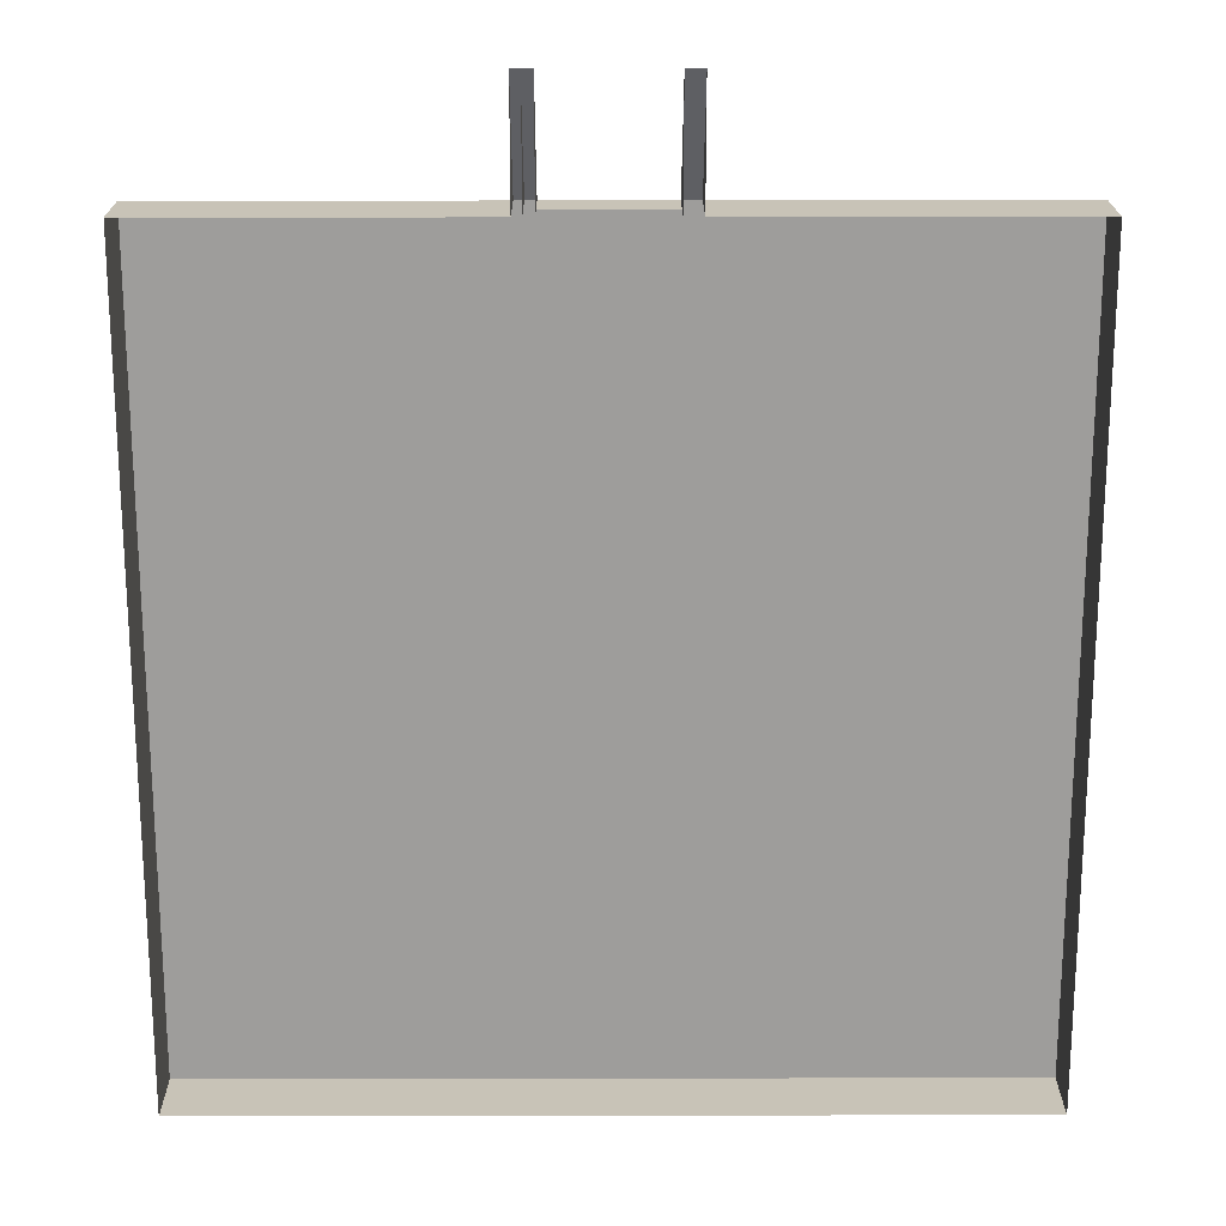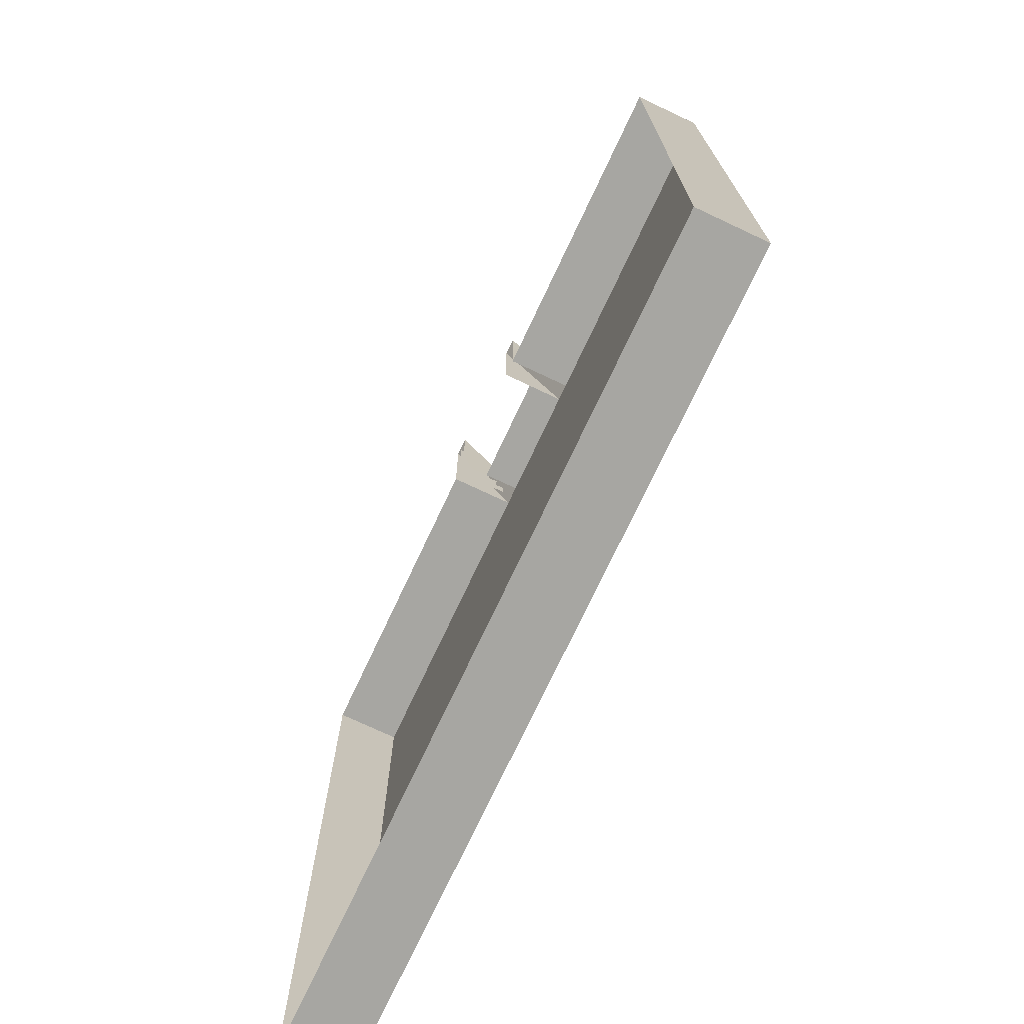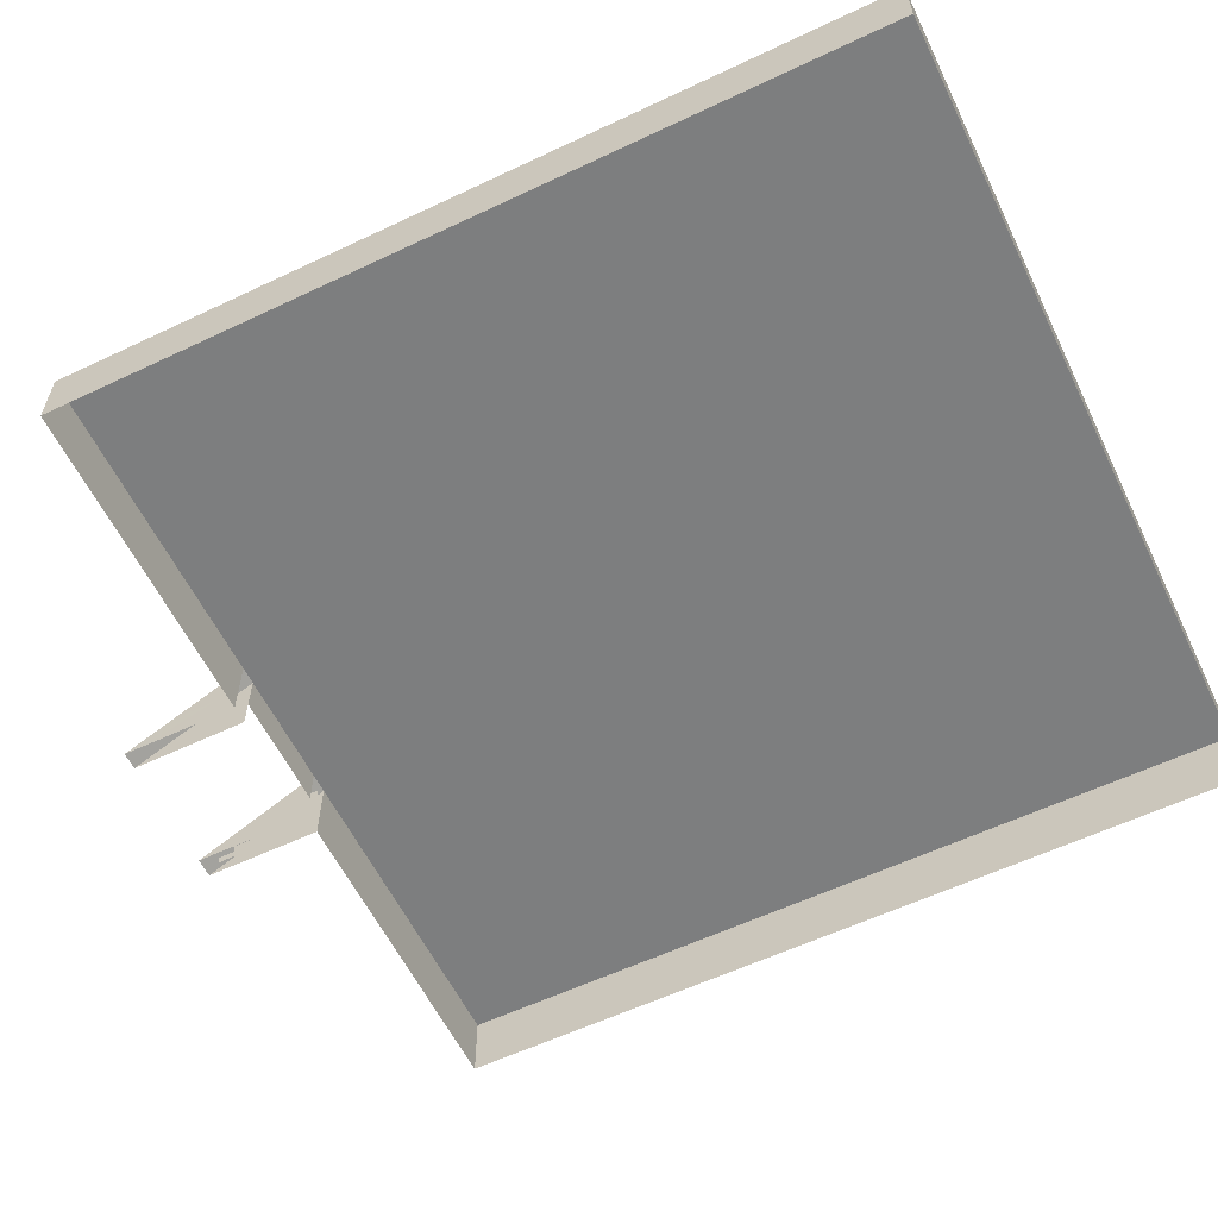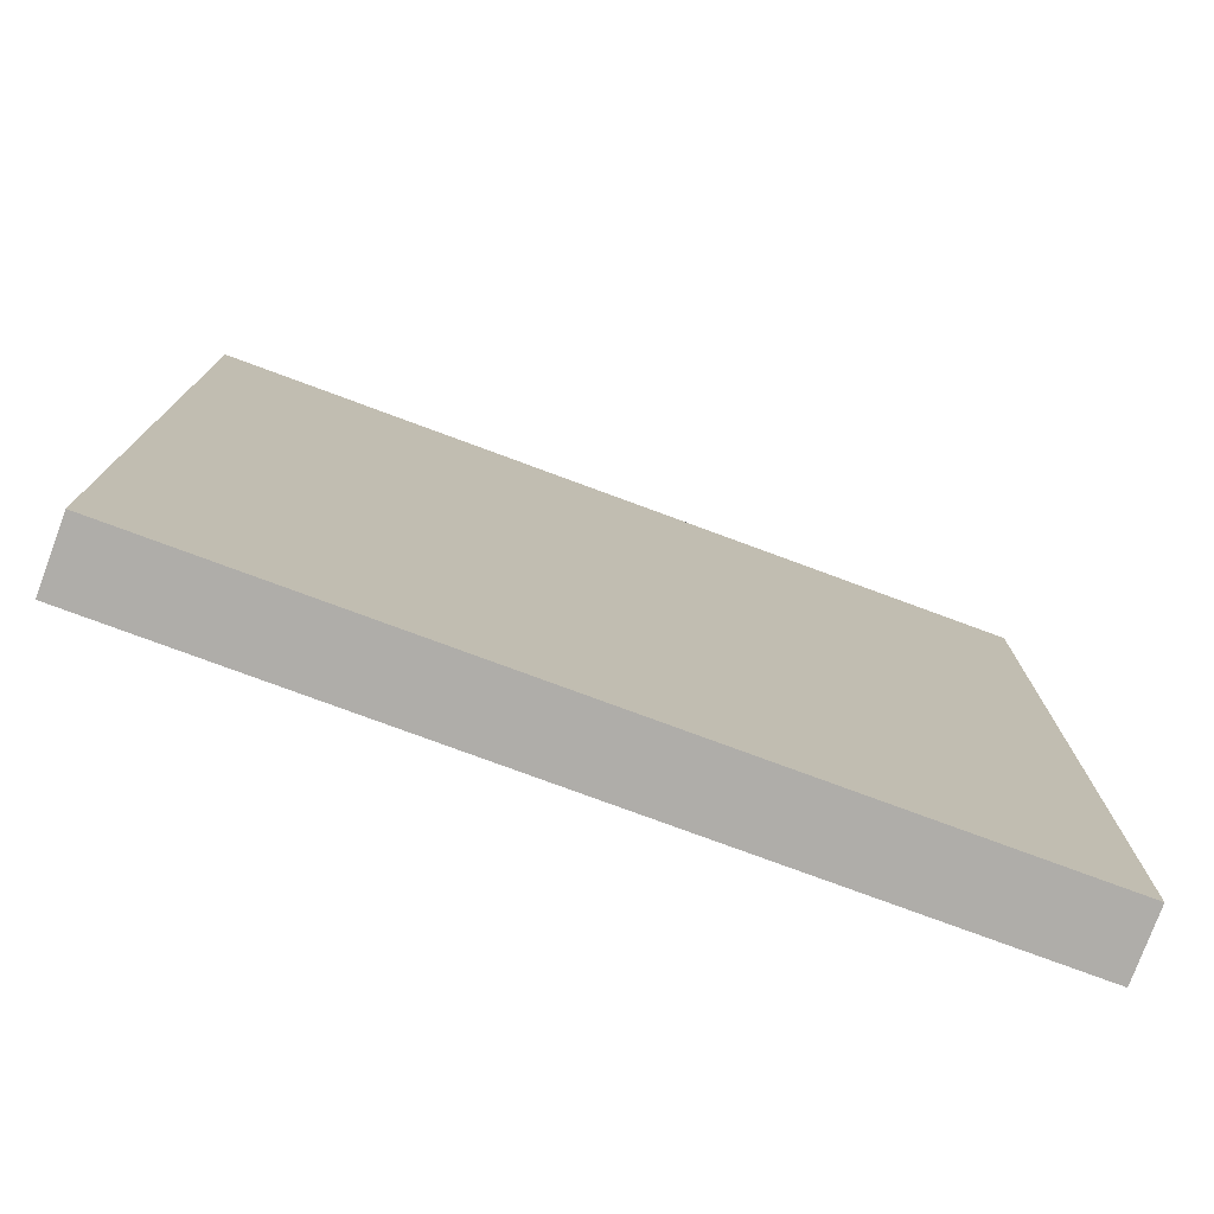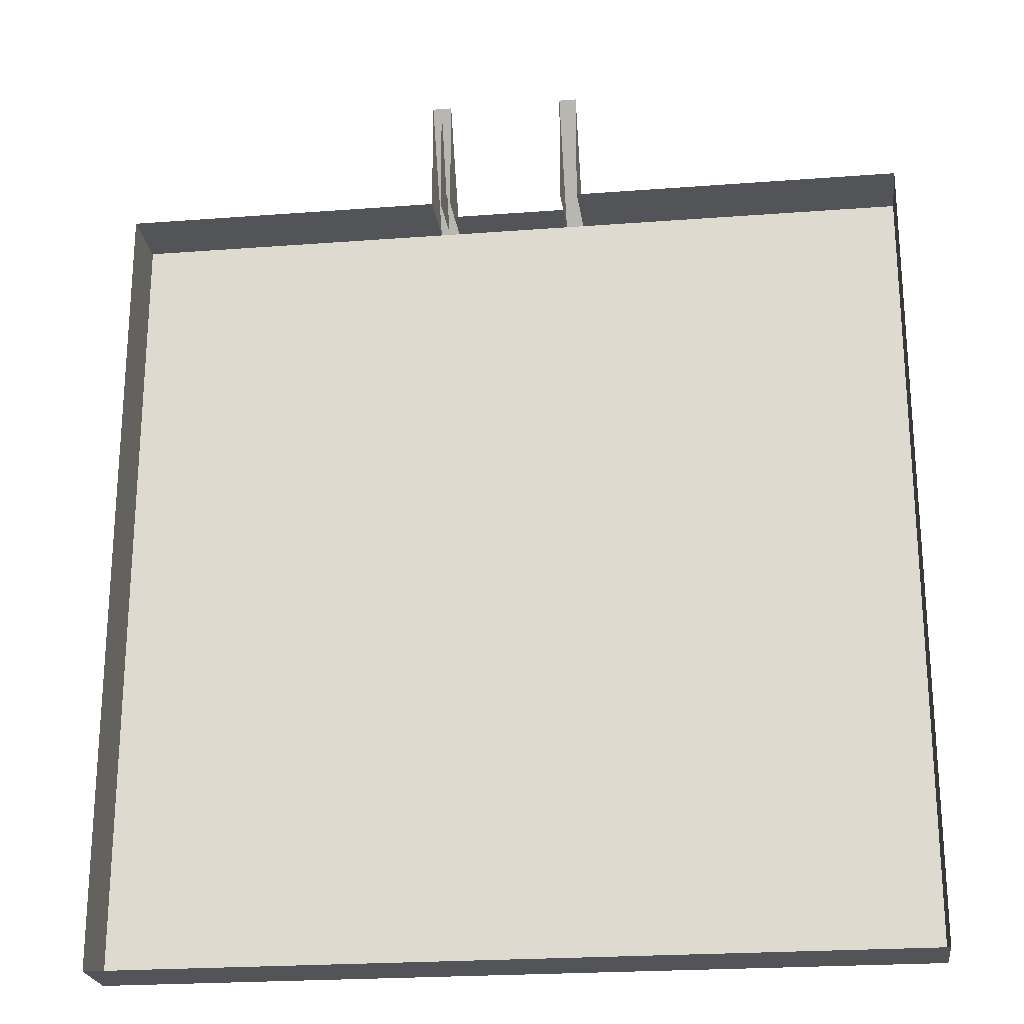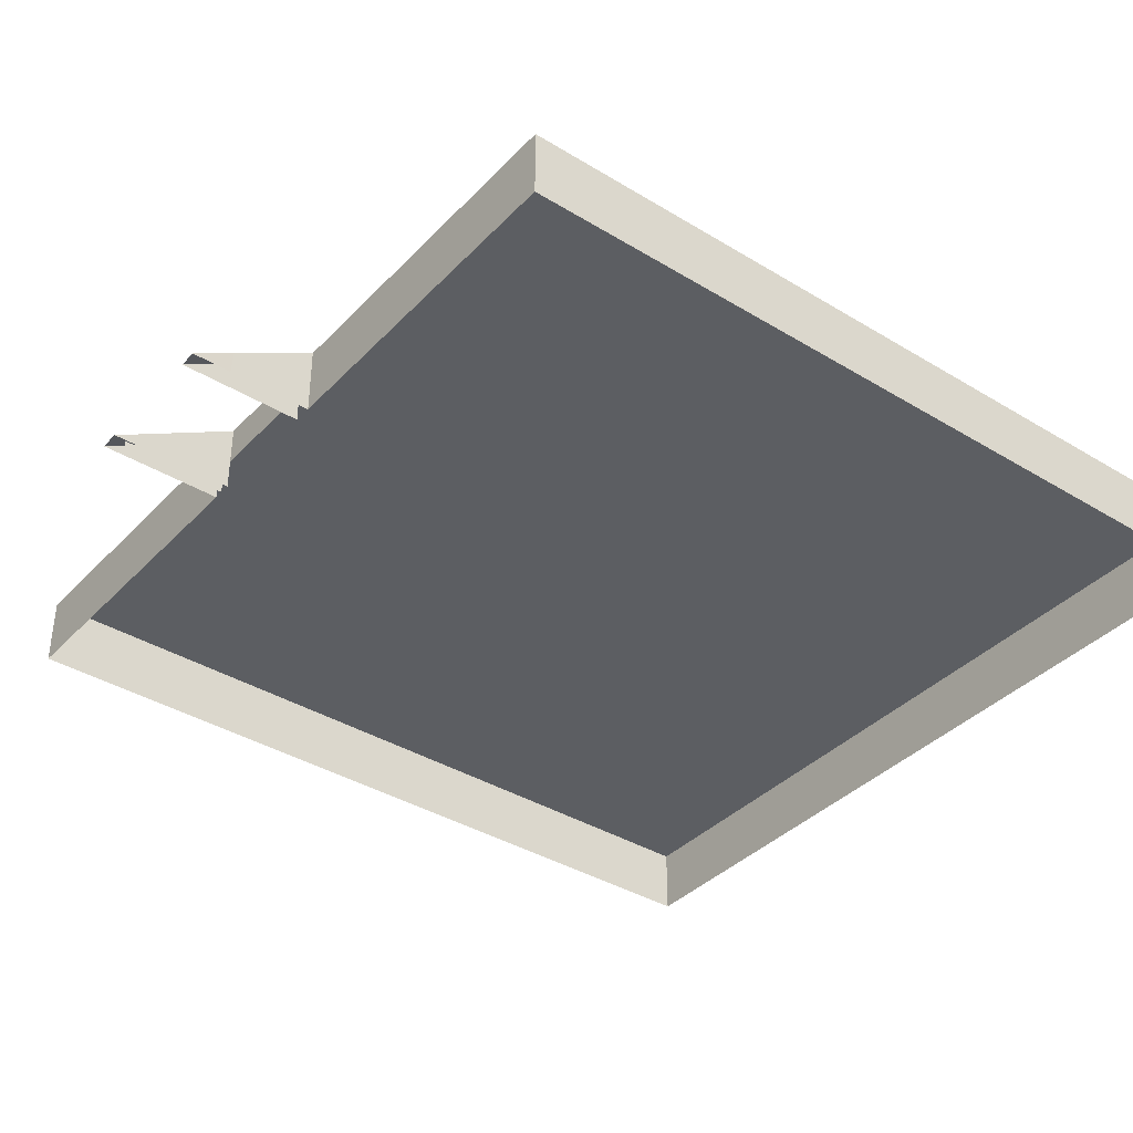
<metadata>
{"format":"obj","ext":"obj","renderer":"f3d","projection":"perspective","resolution":1024,"background":"white","views":[{"elev":19.6,"azim":-0.2,"up":"+Z"},{"elev":-74.0,"azim":64.8,"up":"+Z"},{"elev":-59.3,"azim":115.9,"up":"+Y"},{"elev":-77.4,"azim":159.7,"up":"+Z"},{"elev":-23.0,"azim":7.4,"up":"+Z"},{"elev":-37.8,"azim":52.2,"up":"+Y"}]}
</metadata>
<code>
g Object08
v -387.6 -0.03176 -303
v -148.4 -0.03176 -303
v -148.8 -0.03176 -595.1
v -387.6 -0.03176 -595.1
v -387.6 -27.28 -595.1
v -387.6 -0.03176 -595.1
v -148.8 -0.03176 -595.1
v -148.8 -27.28 -595.1
v 212.4 -50.03 -303
v 212.4 -27.28 -303
v 212.4 -27.28 4.936
v 212.4 -50.03 4.936
v -387.6 -50.03 -303
v -387.6 -27.28 -303
v -387.6 -27.28 -595.1
v -387.6 -50.03 -595.1
v -46.5 -0.03176 -303
v -133.4 -0.03176 -303
v -133.5 -0.03175 4.936
v -46.41 -0.03176 4.936
v -33.13 -0.03176 -595.1
v 212.4 -0.03176 -595.1
v 212.4 -27.28 -595.1
v -33.13 -27.28 -595.1
v -148 -27.28 4.936
v -148 -0.03175 4.936
v -387.6 -0.03176 4.936
v -387.6 -27.28 4.936
v 212.4 -27.28 4.936
v 212.4 -0.03176 4.936
v -33.24 -0.03176 4.936
v -33.24 -27.28 4.936
v 212.4 -0.03176 4.936
v 212.4 -0.03176 -303
v -33.13 -0.03176 -303
v -33.24 -0.03176 4.936
v -46.5 -0.03176 -595.1
v -46.5 -27.28 -595.1
v -46.33 -27.28 52.58
v -46.41 -0.03176 4.936
v -46.37 -27.69 4.936
v -133.6 -49.9 92.14
v -133.6 -50.03 4.936
v -133.5 -27.69 4.936
v -133.6 -27.28 52.58
v -387.6 -50.03 -595.1
v -387.6 -27.28 -595.1
v -148.8 -27.28 -595.1
v -148.8 -50.03 -595.1
v 212.4 -27.28 4.936
v 212.4 -27.28 -303
v 212.4 -0.03176 -303
v 212.4 -0.03176 4.936
v -387.6 -27.28 -595.1
v -387.6 -27.28 -303
v -387.6 -0.03176 -303
v -387.6 -0.03176 -595.1
v -33.13 -50.03 -595.1
v -33.13 -27.28 -595.1
v 212.4 -27.28 -595.1
v 212.4 -50.03 -595.1
v -148 -50.03 4.936
v -148 -27.28 4.936
v -387.6 -27.28 4.936
v -387.6 -50.03 4.936
v 212.4 -50.03 4.936
v 212.4 -27.28 4.936
v -33.24 -27.28 4.936
v -33.24 -50.03 4.936
v -46.5 -27.28 -595.1
v -46.5 -50.03 -595.1
v -46.33 -50.03 4.936
v -46.33 -49.94 64.07
v -46.33 -33.21 62.95
v -133.5 -0.03175 4.936
v -387.6 -0.03176 4.936
v -148 -0.03175 4.936
v 212.4 -50.03 -562.2
v 212.4 -50.03 -595.1
v 212.4 -27.28 -595.1
v 212.4 -27.28 -571.9
v -387.6 -50.03 4.936
v -387.6 -27.28 4.936
v -133.4 -0.03176 -303
v -133.4 -0.03176 -595.1
v -33.13 -0.03176 -595.1
v 212.4 -0.03176 -454.6
v 212.4 -0.03176 -583.4
v 212.4 -0.03176 -595.1
v 212.4 -27.28 -571.9
v 212.4 -27.28 -595.1
v 212.4 -0.03176 -595.1
v 212.4 -0.03176 -583.4
v -387.6 -27.28 4.936
v -387.6 -0.03176 4.936
v 212.4 -0.03176 -454.6
v 212.4 -27.28 -433.6
v 212.4 -27.28 -433.6
v 212.4 -50.03 -416.1
v -46.33 -49.9 92.14
v 212.4 -0.03176 -454.6
v 212.4 -27.28 -433.6
v 212.4 -27.28 -433.6
v 212.4 -50.03 -416.1
v -133.6 -27.28 52.58
v -148 -27.28 52.58
v -148 -49.9 92.14
v -133.6 -49.9 92.14
v -133.5 -0.03175 4.936
v -148 -0.03175 4.936
v -46.33 -27.28 52.58
v -33.24 -27.28 52.58
v -33.24 -0.03176 4.936
v -46.41 -0.03176 4.936
v -46.33 -33.21 62.95
v -33.24 -33.21 62.95
v -46.33 -49.9 92.14
v -33.24 -49.9 92.14
v -33.24 -33.21 62.95
v -46.33 -49.9 92.14
v -33.24 -0.03176 4.936
v -33.24 -27.28 52.58
v -33.24 -27.28 4.936
v -33.24 -27.28 4.936
v -33.24 -27.28 52.58
v -33.24 -33.21 62.95
v -33.35 -49.94 64.07
v -33.24 -50.03 4.936
v -33.24 -33.21 62.95
v -33.24 -49.9 92.14
v -33.35 -49.94 64.07
v -148 -27.28 4.936
v -148 -50.03 4.936
v -148 -49.9 92.14
v -148 -27.28 52.58
v -148 -27.28 4.936
v -148 -27.28 52.58
v -148 -0.03175 4.936
v -133.4 -0.03176 -595.1
v -133.4 -27.28 -595.1
v -133.4 -27.28 -595.1
v -133.4 -50.03 -595.1
v -46.5 -0.03176 -595.1
v -46.5 -0.03176 -303
v -33.13 -0.03176 -303
v -33.13 -0.03176 -595.1
v -133.5 -27.69 4.936
v -46.37 -27.69 4.936
v -46.41 -0.03176 4.936
v -133.5 -0.03175 4.936
v -141.2 -49.83 5.122
v -141.2 -8.076 17.77
v -141.2 -8.095 5.076
v -141.2 -14.76 17.77
v -141.2 -43.81 80.65
v -141.2 -49.88 80.65
v -141.2 -43.81 69.06
v -141.2 -37.17 56.03
v -141.2 -37.19 69.06
v -141.2 -29.91 42.76
v -141.2 -29.76 56.02
v -141.2 -22.21 29.82
v -141.2 -14.76 29.95
v -141.2 -22.21 42.76
f 3 1 2
f 1 3 4
f 19 17 18
f 17 19 20
f 35 33 34
f 33 35 36
f 77 1 76
f 1 77 2
f 3 84 85
f 84 3 2
f 34 86 35
f 87 86 34
f 88 86 87
f 89 86 88
f 36 17 20
f 17 36 35
f 145 143 144
f 143 145 146
f 19 2 77
f 2 19 18
f 85 144 143
f 144 85 84
f 7 5 6
f 5 7 8
f 11 9 10
f 9 11 12
f 15 13 14
f 13 15 16
f 23 21 22
f 21 23 24
f 27 25 26
f 25 27 28
f 31 29 30
f 29 31 32
f 24 37 21
f 37 24 38
f 48 46 47
f 46 48 49
f 52 50 51
f 50 52 53
f 56 54 55
f 54 56 57
f 60 58 59
f 58 60 61
f 64 62 63
f 62 64 65
f 68 66 67
f 66 68 69
f 58 70 59
f 70 58 71
f 80 78 79
f 78 80 81
f 83 13 82
f 13 83 14
f 92 90 91
f 90 92 93
f 95 55 94
f 55 95 56
f 97 93 96
f 93 97 90
f 99 81 98
f 81 99 78
f 51 101 52
f 101 51 102
f 9 103 10
f 103 9 104
f 123 121 122
f 126 124 125
f 127 124 126
f 128 124 127
f 131 129 130
f 134 132 133
f 132 134 135
f 138 136 137
f 140 7 139
f 7 140 8
f 142 48 141
f 48 142 49
f 140 37 38
f 37 140 139
f 142 70 71
f 70 142 141
f 149 147 148
f 147 149 150
f 41 39 40
f 44 42 43
f 42 44 45
f 73 41 72
f 74 41 73
f 39 41 74
f 75 45 44
f 73 100 74
f 107 105 106
f 105 107 108
f 106 109 110
f 109 106 105
f 113 111 112
f 111 113 114
f 112 115 116
f 115 112 111
f 119 117 118
f 120 116 115
f 153 151 152
f 152 151 154
f 156 155 151
f 155 157 151
f 159 158 157
f 157 158 151
f 161 160 158
f 158 160 151
f 163 154 162
f 154 151 162
f 151 160 162
f 162 160 164

</code>
